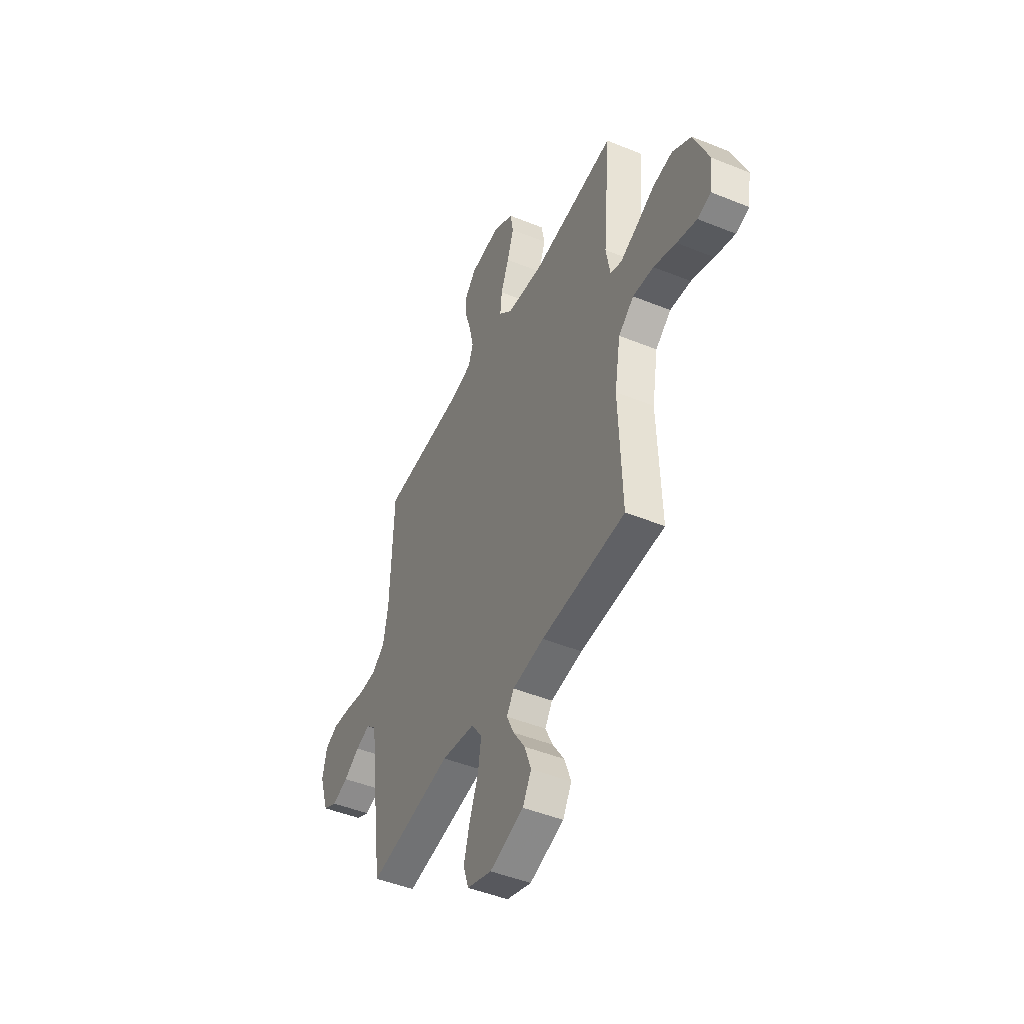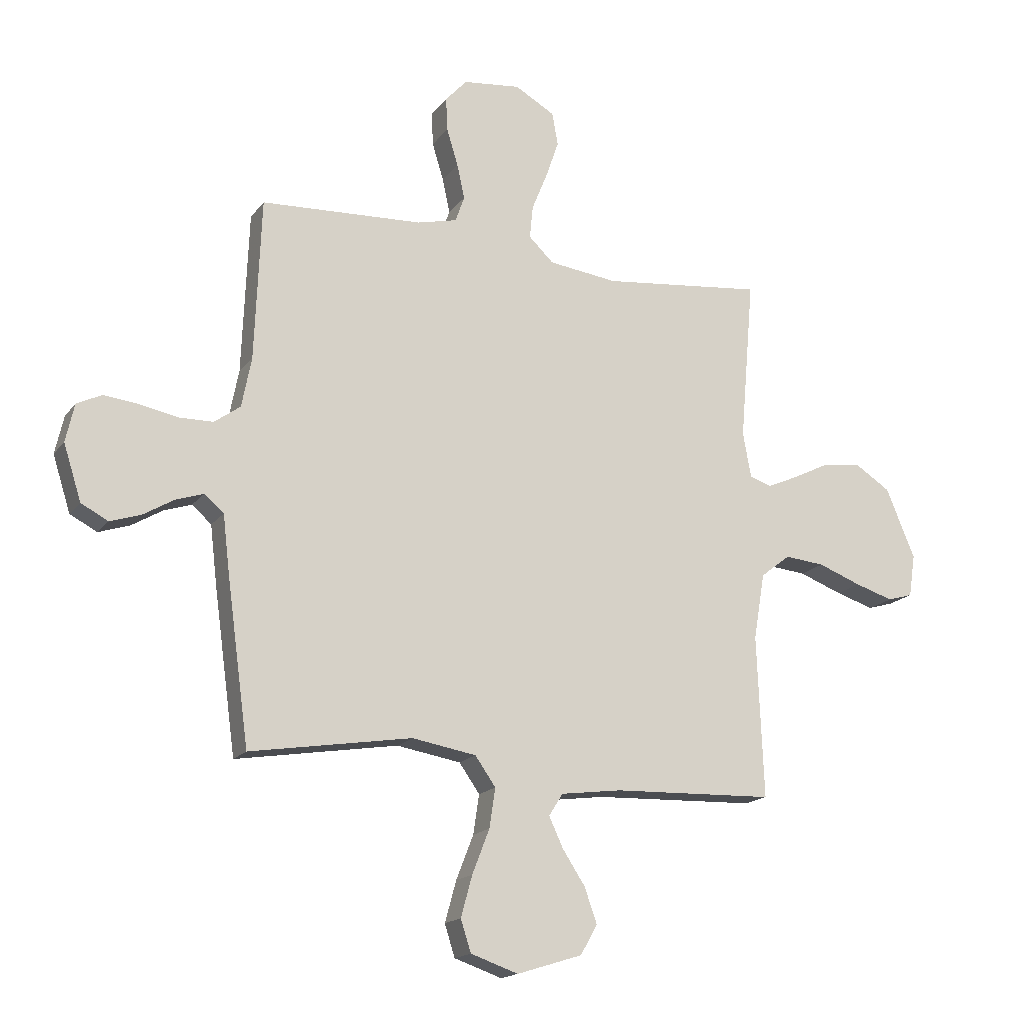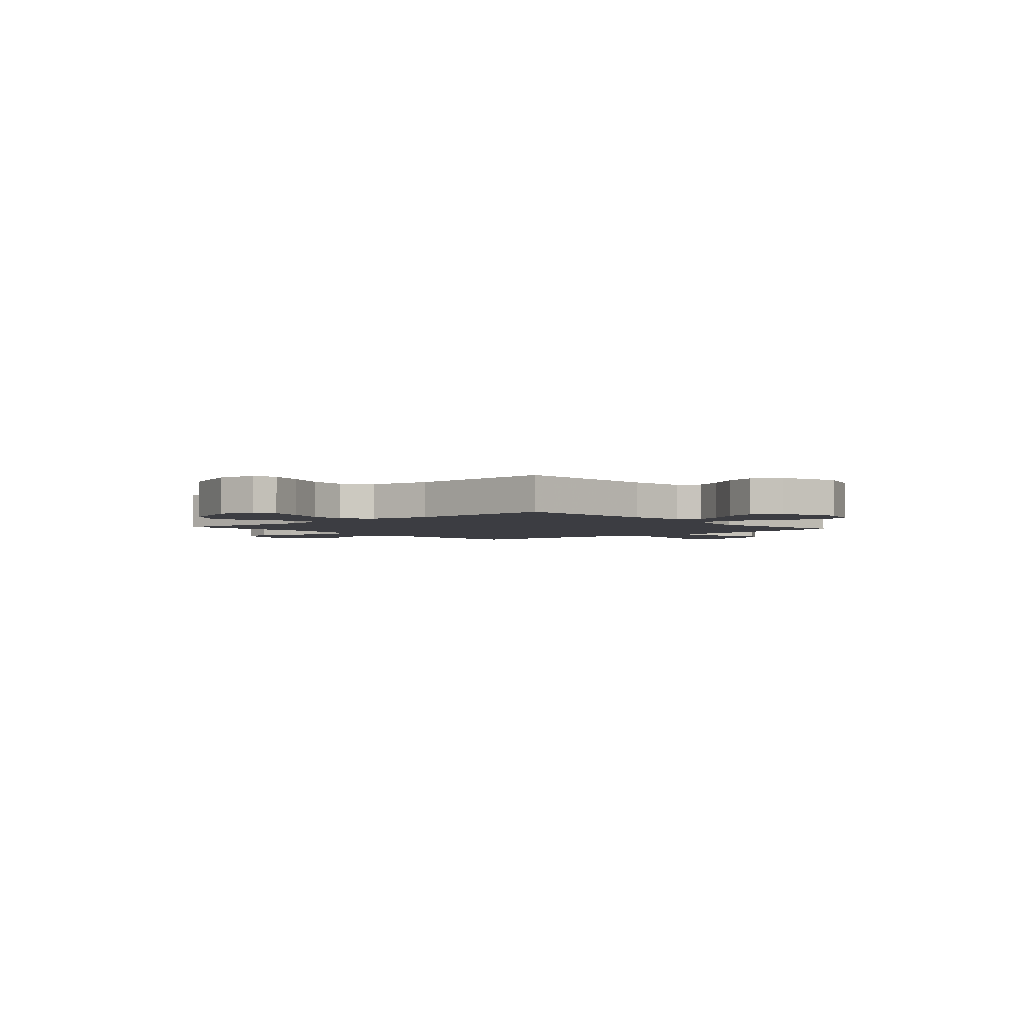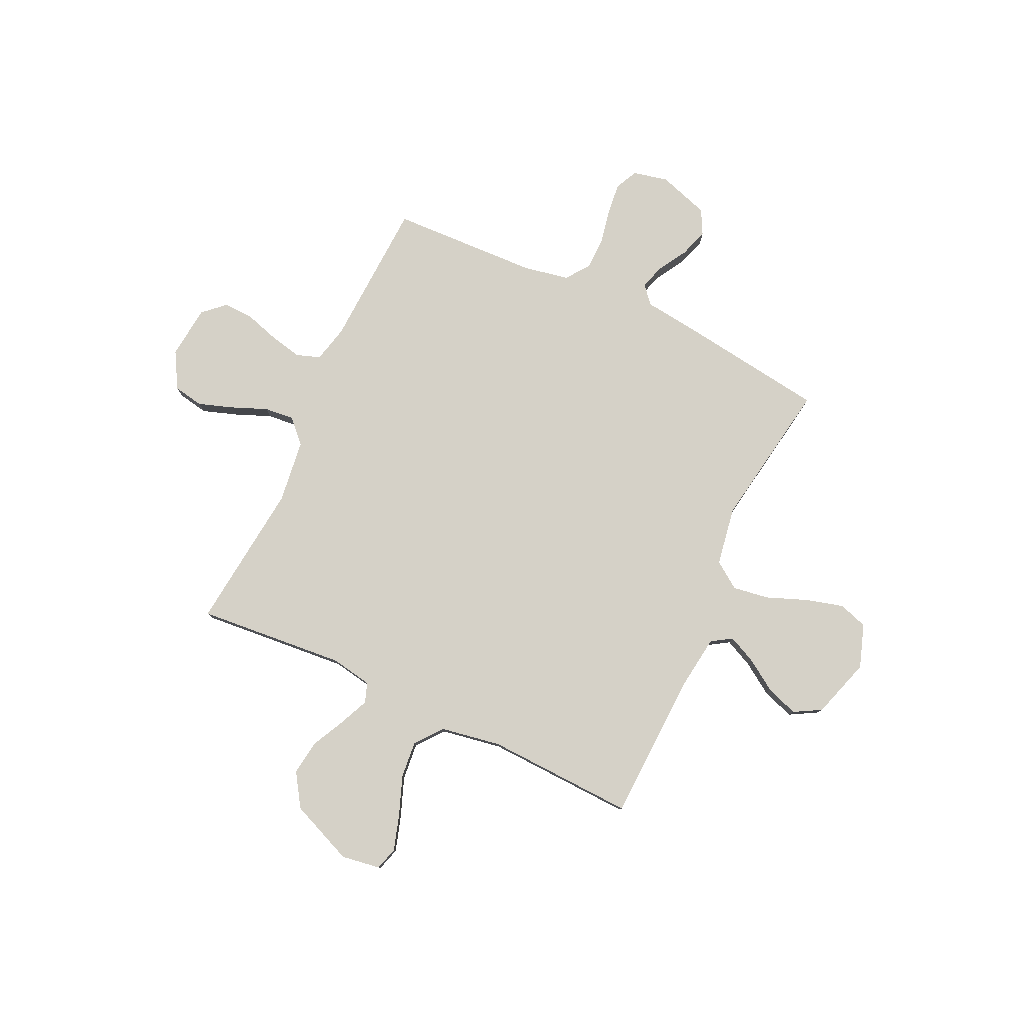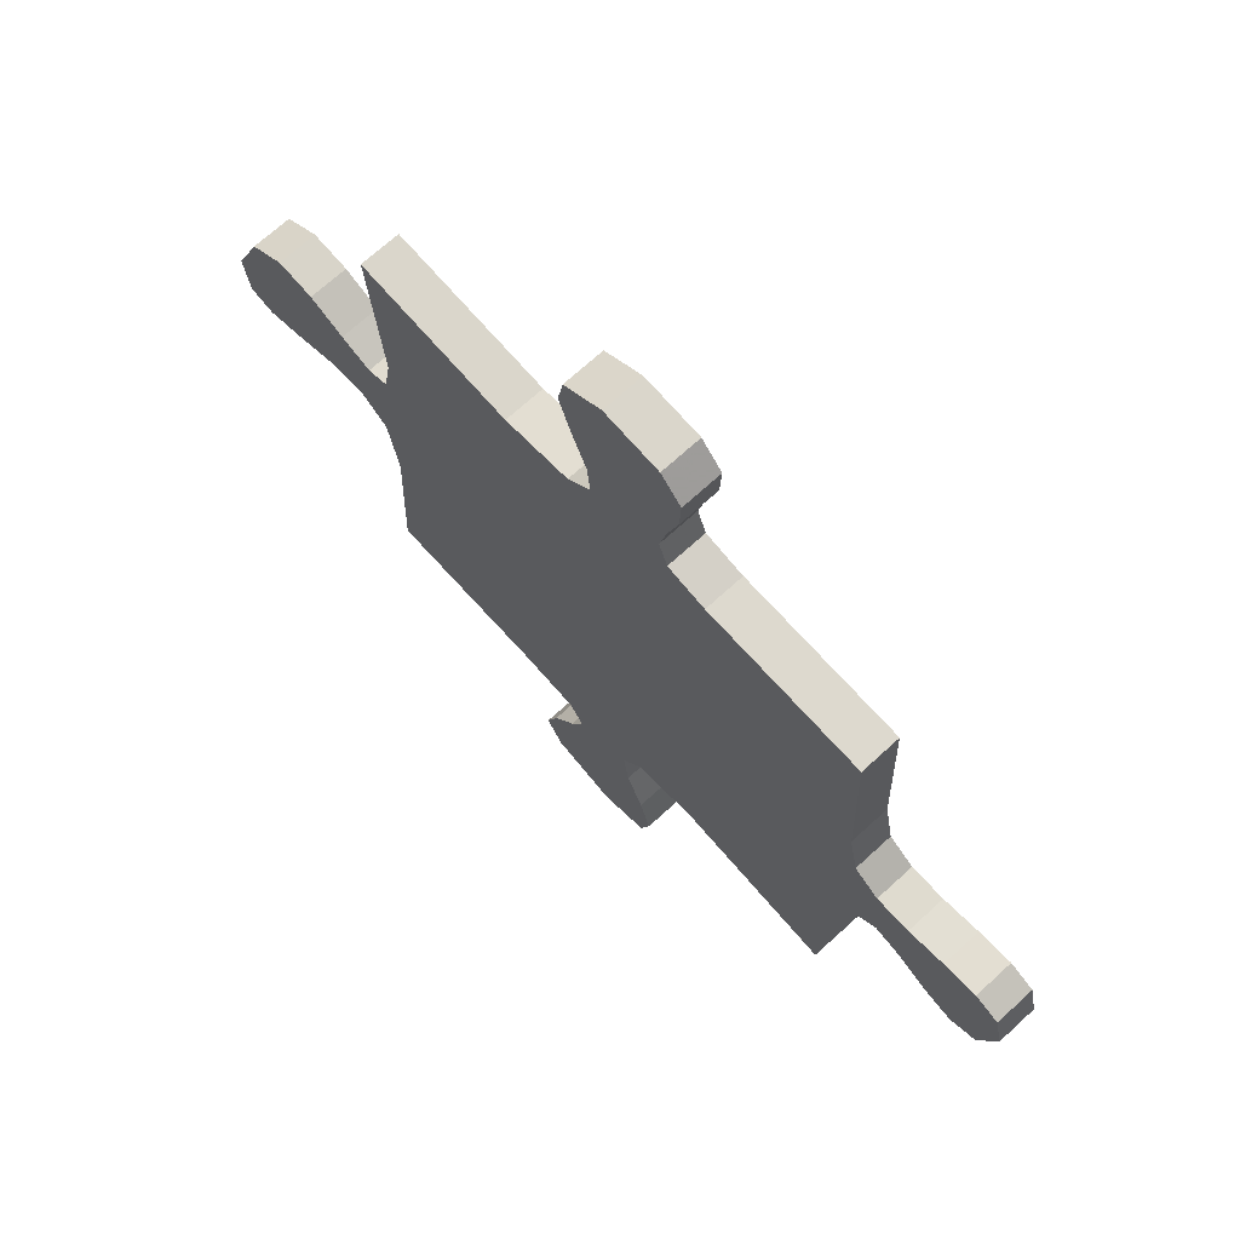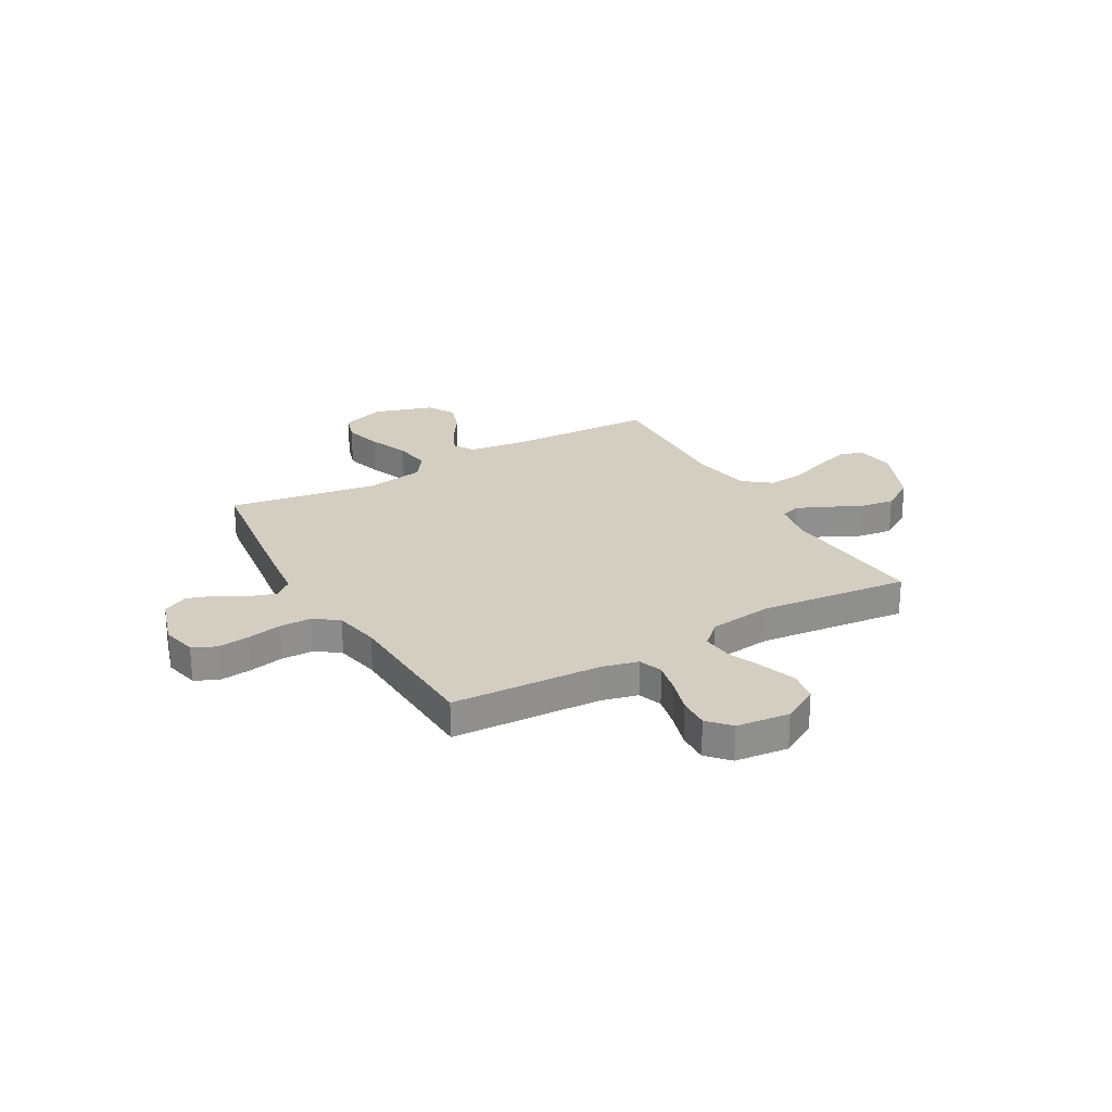
<metadata>
{"format":"obj","ext":"obj","renderer":"f3d","projection":"perspective","resolution":1024,"background":"white","views":[{"elev":-46.7,"azim":65.2,"up":"+Z"},{"elev":-17.0,"azim":-24.5,"up":"+Z"},{"elev":-2.9,"azim":131.3,"up":"+Y"},{"elev":79.6,"azim":115.1,"up":"+Y"},{"elev":70.0,"azim":-132.5,"up":"+Z"},{"elev":25.0,"azim":-29.7,"up":"+Y"}]}
</metadata>
<code>
v -0.5 0.07 -0.5
v -0.541 0.07 -0.2
v -0.554 0.07 -0.09
v -0.59 0.07 -0.059
v -0.641 0.07 -0.076
v -0.698 0.07 -0.11
v -0.755 0.07 -0.129
v -0.805 0.07 -0.103
v -0.838 0.07 0
v -0.822 0.07 0.071
v -0.776 0.07 0.093
v -0.712 0.07 0.086
v -0.642 0.07 0.072
v -0.578 0.07 0.073
v -0.53 0.07 0.108
v -0.512 0.07 0.2
v -0.5 0.07 0.5
v -0.2 0.07 0.515
v -0.126 0.07 0.533
v -0.109 0.07 0.581
v -0.123 0.07 0.645
v -0.144 0.07 0.714
v -0.147 0.07 0.776
v -0.107 0.07 0.82
v 0 0.07 0.832
v 0.074 0.07 0.79
v 0.085 0.07 0.729
v 0.061 0.07 0.659
v 0.032 0.07 0.588
v 0.026 0.07 0.527
v 0.072 0.07 0.483
v 0.2 0.07 0.467
v 0.5 0.07 0.5
v 0.474 0.07 0.2
v 0.489 0.07 0.116
v 0.529 0.07 0.102
v 0.588 0.07 0.128
v 0.656 0.07 0.162
v 0.727 0.07 0.172
v 0.794 0.07 0.129
v 0.848 0.07 0
v 0.836 0.07 -0.079
v 0.789 0.07 -0.093
v 0.718 0.07 -0.071
v 0.638 0.07 -0.041
v 0.564 0.07 -0.034
v 0.509 0.07 -0.077
v 0.488 0.07 -0.2
v 0.5 0.07 -0.5
v 0.2 0.07 -0.511
v 0.087 0.07 -0.526
v 0.061 0.07 -0.567
v 0.087 0.07 -0.623
v 0.129 0.07 -0.687
v 0.152 0.07 -0.752
v 0.121 0.07 -0.807
v 0 0.07 -0.845
v -0.088 0.07 -0.815
v -0.107 0.07 -0.756
v -0.086 0.07 -0.68
v -0.054 0.07 -0.598
v -0.043 0.07 -0.525
v -0.081 0.07 -0.471
v -0.2 0.07 -0.451
v -0.5 0 -0.5
v -0.541 0 -0.2
v -0.554 0 -0.09
v -0.59 0 -0.059
v -0.641 0 -0.076
v -0.698 0 -0.11
v -0.755 0 -0.129
v -0.805 0 -0.103
v -0.838 0 0
v -0.822 0 0.071
v -0.776 0 0.093
v -0.712 0 0.086
v -0.642 0 0.072
v -0.578 0 0.073
v -0.53 0 0.108
v -0.512 0 0.2
v -0.5 0 0.5
v -0.2 0 0.515
v -0.126 0 0.533
v -0.109 0 0.581
v -0.123 0 0.645
v -0.144 0 0.714
v -0.147 0 0.776
v -0.107 0 0.82
v 0 0 0.832
v 0.074 0 0.79
v 0.085 0 0.729
v 0.061 0 0.659
v 0.032 0 0.588
v 0.026 0 0.527
v 0.072 0 0.483
v 0.2 0 0.467
v 0.5 0 0.5
v 0.474 0 0.2
v 0.489 0 0.116
v 0.529 0 0.102
v 0.588 0 0.128
v 0.656 0 0.162
v 0.727 0 0.172
v 0.794 0 0.129
v 0.848 0 0
v 0.836 0 -0.079
v 0.789 0 -0.093
v 0.718 0 -0.071
v 0.638 0 -0.041
v 0.564 0 -0.034
v 0.509 0 -0.077
v 0.488 0 -0.2
v 0.5 0 -0.5
v 0.2 0 -0.511
v 0.087 0 -0.526
v 0.061 0 -0.567
v 0.087 0 -0.623
v 0.129 0 -0.687
v 0.152 0 -0.752
v 0.121 0 -0.807
v 0 0 -0.845
v -0.088 0 -0.815
v -0.107 0 -0.756
v -0.086 0 -0.68
v -0.054 0 -0.598
v -0.043 0 -0.525
v -0.081 0 -0.471
v -0.2 0 -0.451
f 58 59 60 61
f 56 57 58 61
f 56 61 62
f 53 54 55 56
f 52 53 56 62
f 51 52 62 63
f 48 49 50
f 47 48 50 51
f 42 43 44 45
f 40 41 42 45
f 40 45 46
f 37 38 39 40
f 36 37 40 46
f 35 36 46 47
f 32 33 34
f 31 32 34 35
f 26 27 28 29
f 24 25 26 29
f 24 29 30
f 21 22 23 24
f 20 21 24 30
f 19 20 30 31
f 16 17 18
f 15 16 18 19
f 10 11 12 13
f 8 9 10 13
f 8 13 14
f 5 6 7 8
f 4 5 8 14
f 3 4 14 15
f 64 1 2 3
f 63 64 3 15
f 35 47 51 63
f 31 35 63
f 15 19 31 63
f 125 124 123 122
f 125 122 121 120
f 126 125 120
f 120 119 118 117
f 126 120 117 116
f 127 126 116 115
f 114 113 112
f 115 114 112 111
f 109 108 107 106
f 109 106 105 104
f 110 109 104
f 104 103 102 101
f 110 104 101 100
f 111 110 100 99
f 98 97 96
f 99 98 96 95
f 93 92 91 90
f 93 90 89 88
f 94 93 88
f 88 87 86 85
f 94 88 85 84
f 95 94 84 83
f 82 81 80
f 83 82 80 79
f 77 76 75 74
f 77 74 73 72
f 78 77 72
f 72 71 70 69
f 78 72 69 68
f 79 78 68 67
f 67 66 65 128
f 79 67 128 127
f 127 115 111 99
f 127 99 95
f 127 95 83 79
f 1 65 66 2
f 2 66 67 3
f 3 67 68 4
f 4 68 69 5
f 5 69 70 6
f 6 70 71 7
f 7 71 72 8
f 8 72 73 9
f 9 73 74 10
f 10 74 75 11
f 11 75 76 12
f 12 76 77 13
f 13 77 78 14
f 14 78 79 15
f 15 79 80 16
f 16 80 81 17
f 17 81 82 18
f 18 82 83 19
f 19 83 84 20
f 20 84 85 21
f 21 85 86 22
f 22 86 87 23
f 23 87 88 24
f 24 88 89 25
f 25 89 90 26
f 26 90 91 27
f 27 91 92 28
f 28 92 93 29
f 29 93 94 30
f 30 94 95 31
f 31 95 96 32
f 32 96 97 33
f 33 97 98 34
f 34 98 99 35
f 35 99 100 36
f 36 100 101 37
f 37 101 102 38
f 38 102 103 39
f 39 103 104 40
f 40 104 105 41
f 41 105 106 42
f 42 106 107 43
f 43 107 108 44
f 44 108 109 45
f 45 109 110 46
f 46 110 111 47
f 47 111 112 48
f 48 112 113 49
f 49 113 114 50
f 50 114 115 51
f 51 115 116 52
f 52 116 117 53
f 53 117 118 54
f 54 118 119 55
f 55 119 120 56
f 56 120 121 57
f 57 121 122 58
f 58 122 123 59
f 59 123 124 60
f 60 124 125 61
f 61 125 126 62
f 62 126 127 63
f 63 127 128 64
f 64 128 65 1

</code>
